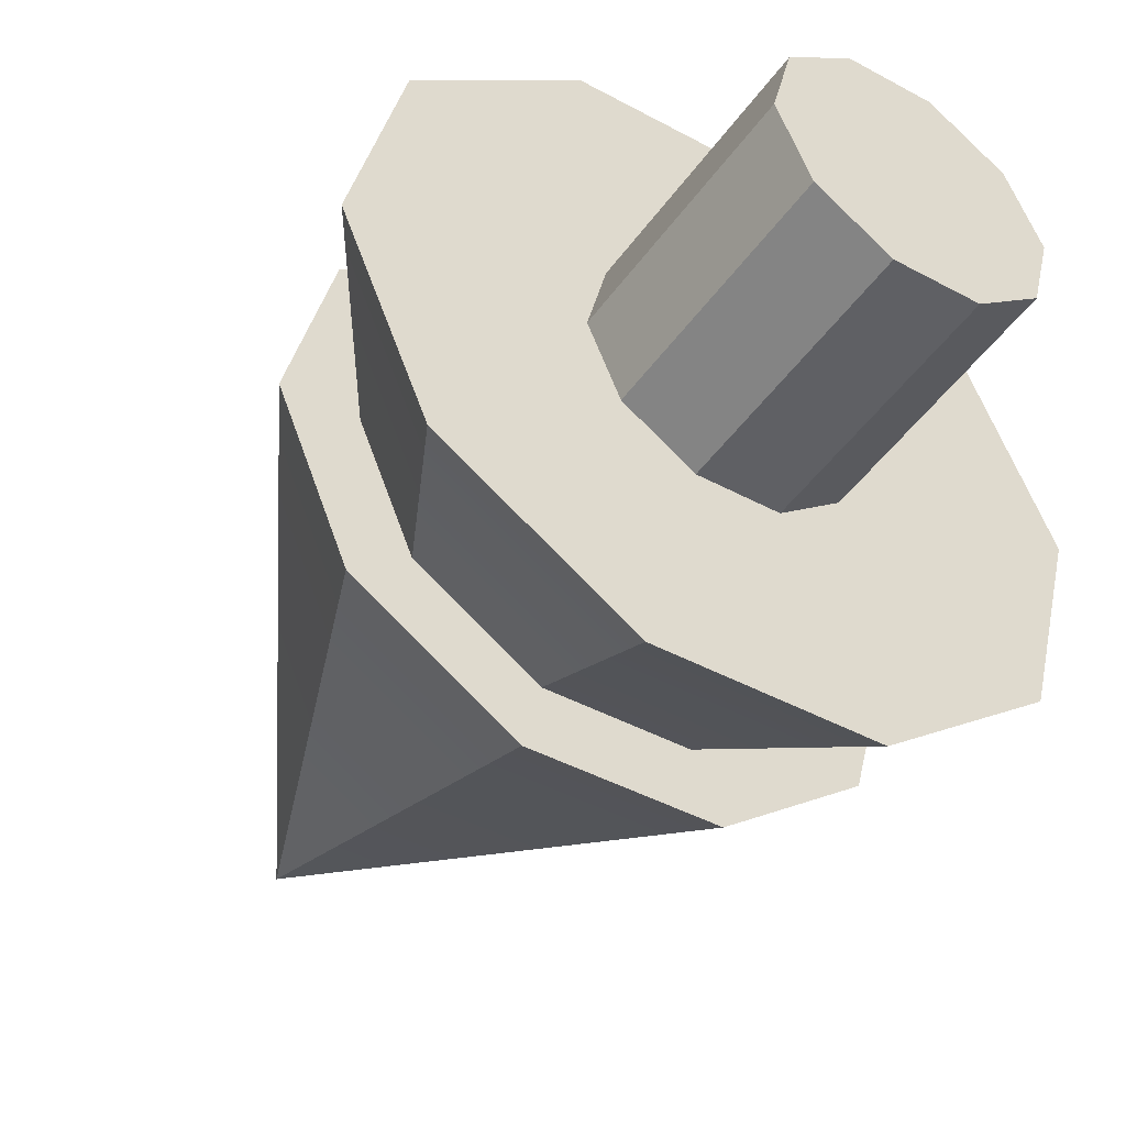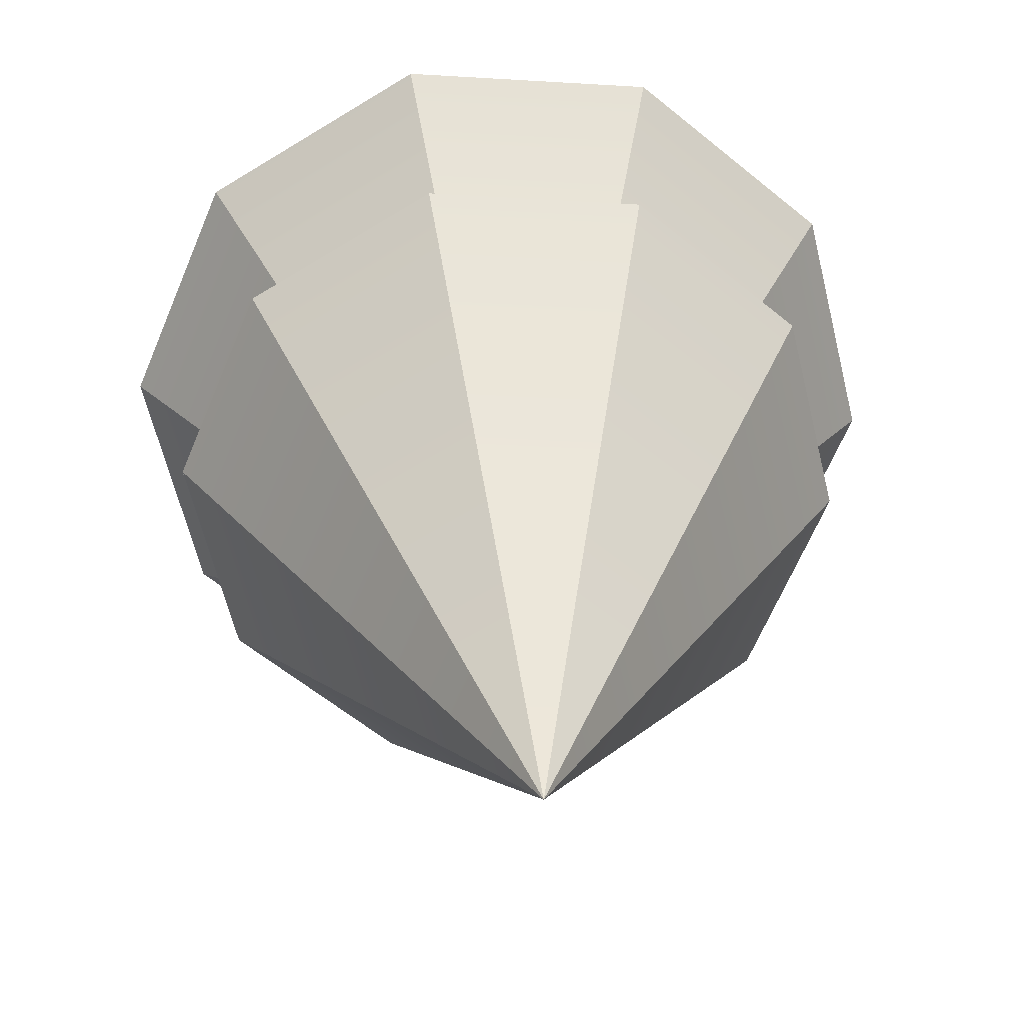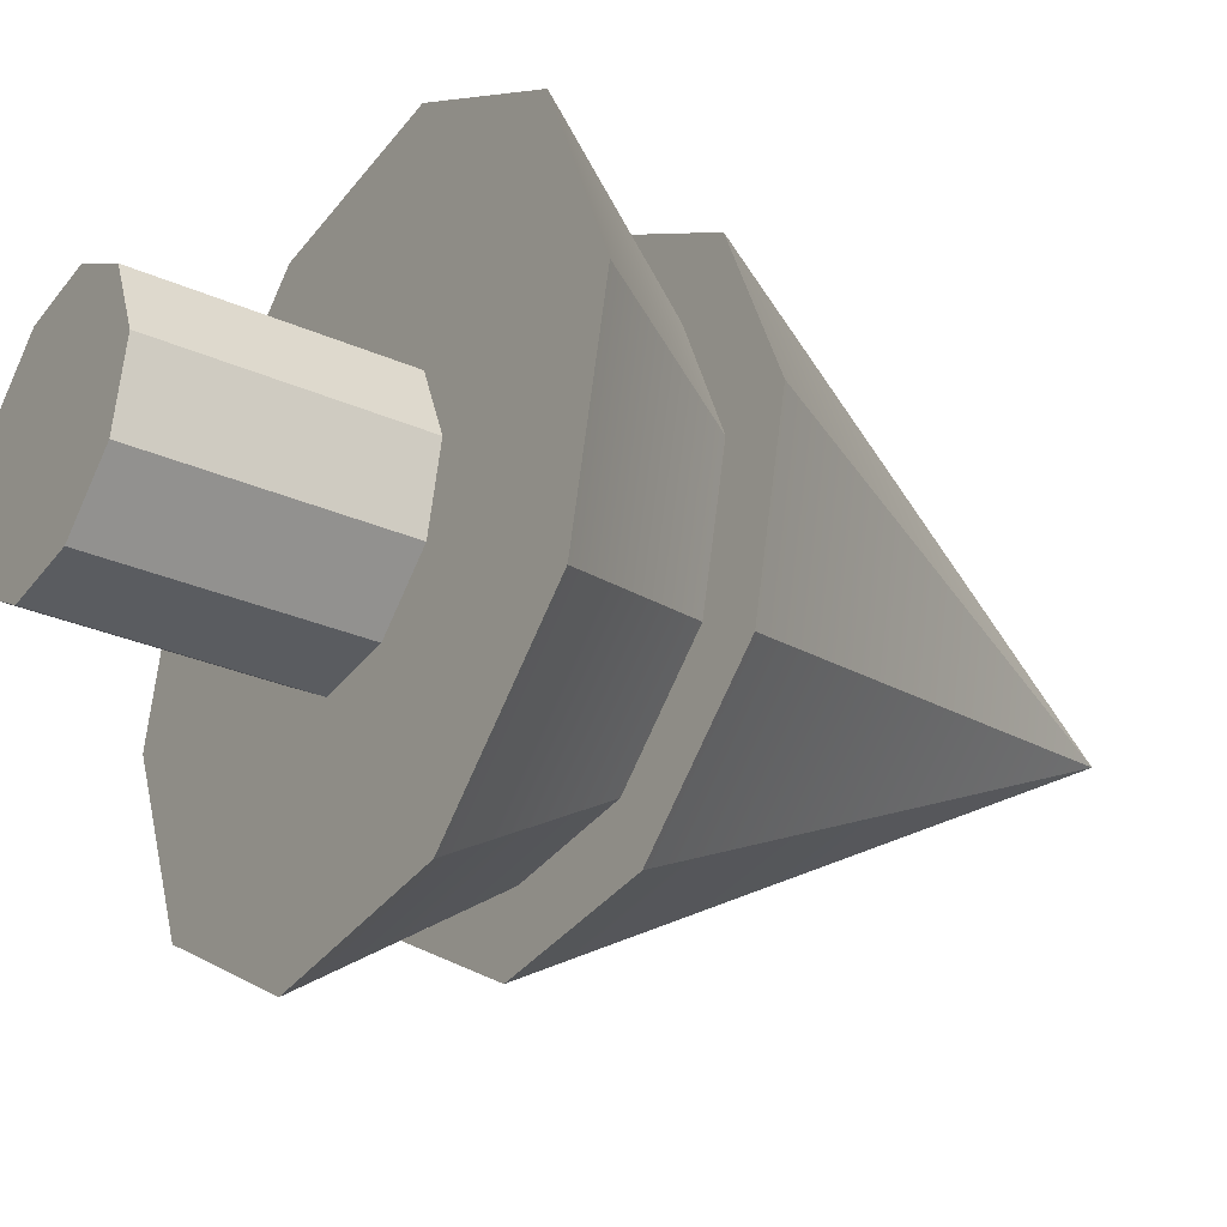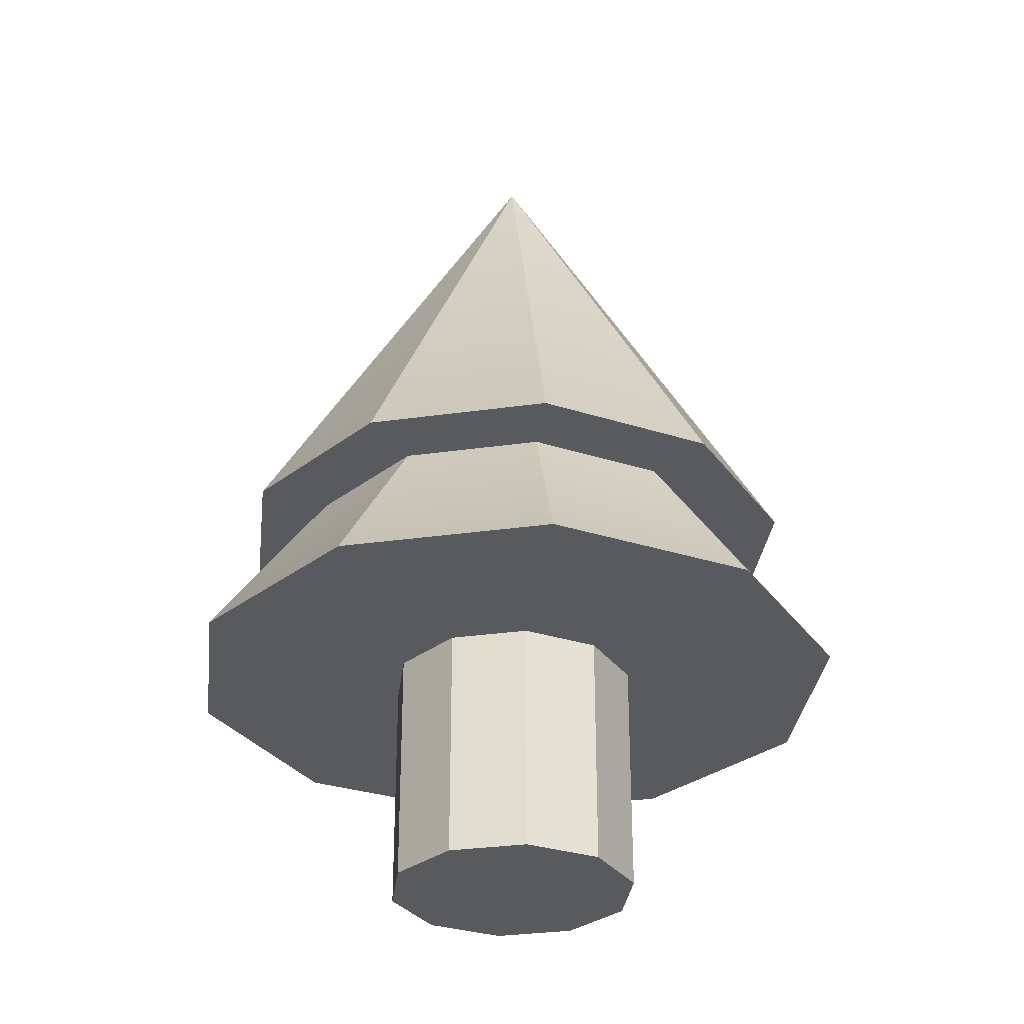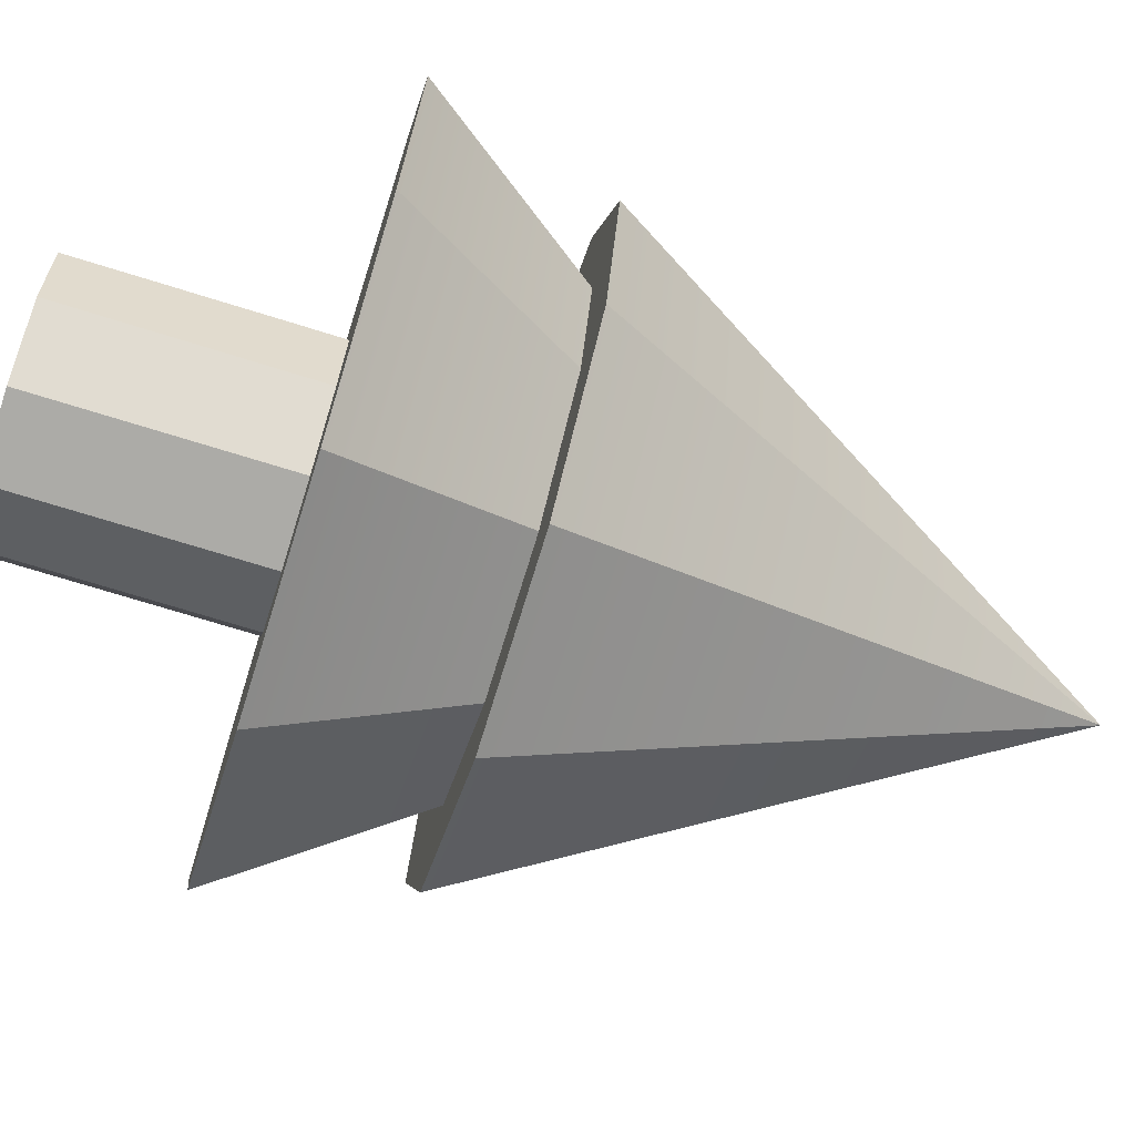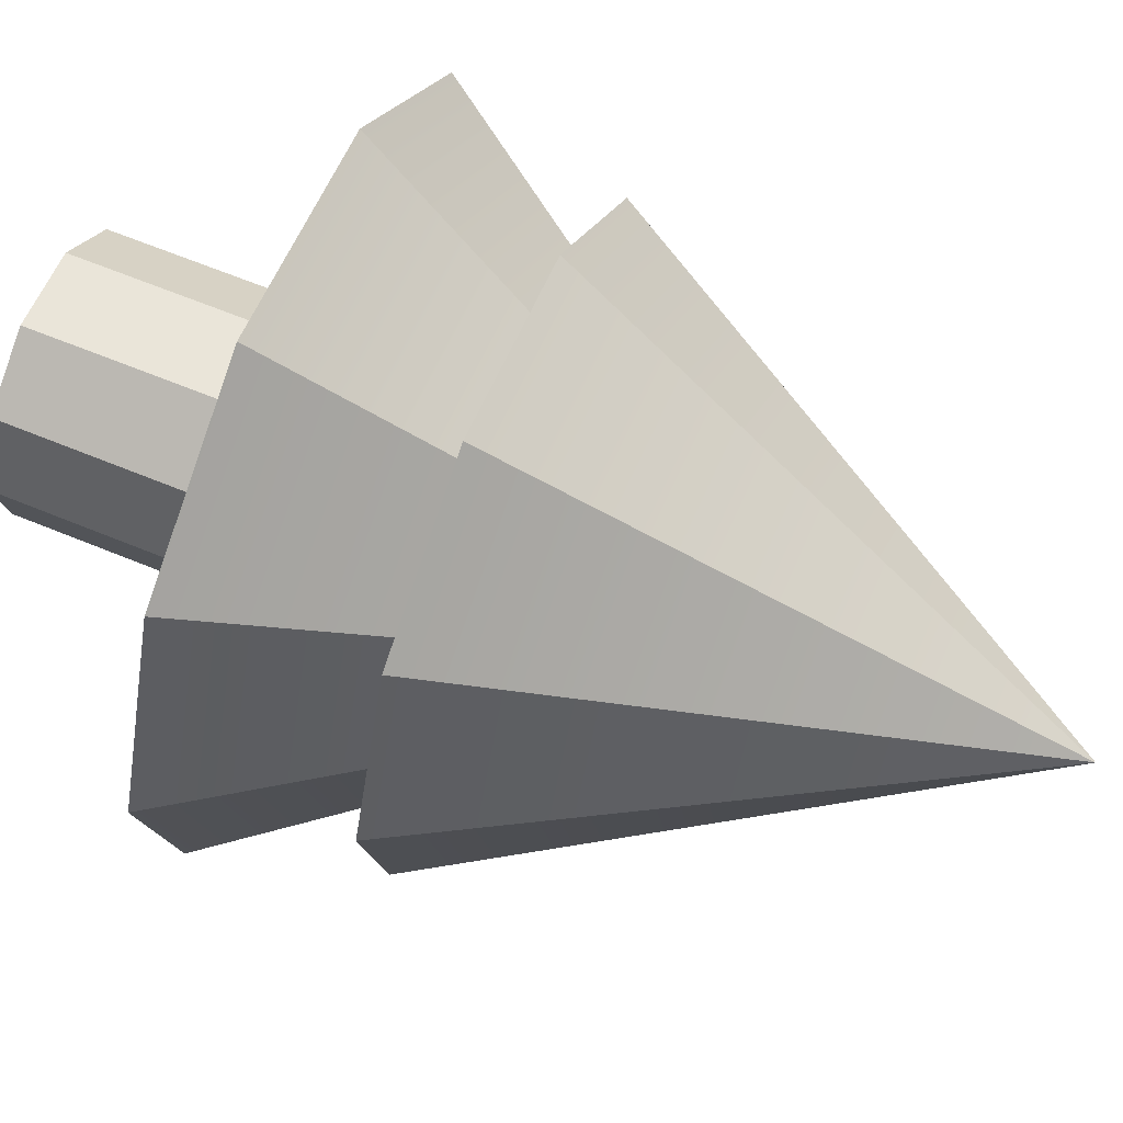
<metadata>
{"format":"obj","ext":"obj","renderer":"f3d","projection":"perspective","resolution":1024,"background":"white","views":[{"elev":-48.1,"azim":-34.0,"up":"+Z"},{"elev":28.3,"azim":177.0,"up":"+Z"},{"elev":-30.5,"azim":57.6,"up":"+Z"},{"elev":-31.2,"azim":-173.1,"up":"+Y"},{"elev":-71.8,"azim":72.7,"up":"+Z"},{"elev":63.6,"azim":112.8,"up":"+Z"}]}
</metadata>
<code>
v 1.344 0 -0.8238
v 0.6033 0 -1.457
v 1.344 5.067 -0.8238
v 1.344 5.067 -0.8238
v 0.6033 0 -1.457
v 0.6033 5.067 -1.457
v 0.6033 0 -1.457
v -0.3681 0 -1.533
v 0.6033 5.067 -1.457
v 0.6033 5.067 -1.457
v -0.3681 0 -1.533
v -0.3681 5.067 -1.533
v -0.3681 0 -1.533
v -1.199 0 -1.024
v -0.3681 5.067 -1.533
v -0.3681 5.067 -1.533
v -1.199 0 -1.024
v -1.199 5.067 -1.024
v -1.199 0 -1.024
v -1.572 0 -0.1237
v -1.199 5.067 -1.024
v -1.199 5.067 -1.024
v -1.572 0 -0.1237
v -1.572 5.067 -0.1237
v -1.572 0 -0.1237
v -1.344 0 0.8238
v -1.572 5.067 -0.1237
v -1.572 5.067 -0.1237
v -1.344 0 0.8238
v -1.344 5.067 0.8238
v -1.344 0 0.8238
v -0.6033 0 1.457
v -1.344 5.067 0.8238
v -1.344 5.067 0.8238
v -0.6033 0 1.457
v -0.6033 5.067 1.457
v -0.6033 0 1.457
v 0.3681 0 1.533
v -0.6033 5.067 1.457
v -0.6033 5.067 1.457
v 0.3681 0 1.533
v 0.3681 5.067 1.533
v 0.3681 0 1.533
v 1.199 0 1.024
v 0.3681 5.067 1.533
v 0.3681 5.067 1.533
v 1.199 0 1.024
v 1.199 5.067 1.024
v 1.199 0 1.024
v 1.572 0 0.1237
v 1.199 5.067 1.024
v 1.199 5.067 1.024
v 1.572 0 0.1237
v 1.572 5.067 0.1237
v 1.572 0 0.1237
v 1.344 0 -0.8238
v 1.572 5.067 0.1237
v 1.572 5.067 0.1237
v 1.344 0 -0.8238
v 1.344 5.067 -0.8238
v 0.6033 0 -1.457
v 1.344 0 -0.8238
v 0 0 0
v -0.3681 0 -1.533
v 0.6033 0 -1.457
v 0 0 0
v -1.199 0 -1.024
v -0.3681 0 -1.533
v 0 0 0
v -1.572 0 -0.1237
v -1.199 0 -1.024
v 0 0 0
v -1.344 0 0.8238
v -1.572 0 -0.1237
v 0 0 0
v -0.6033 0 1.457
v -1.344 0 0.8238
v 0 0 0
v 0.3681 0 1.533
v -0.6033 0 1.457
v 0 0 0
v 1.199 0 1.024
v 0.3681 0 1.533
v 0 0 0
v 1.572 0 0.1237
v 1.199 0 1.024
v 0 0 0
v 1.344 0 -0.8238
v 1.572 0 0.1237
v 0 0 0
v 3.129 5.085 -1.918
v 3.659 5.085 0.2879
v 1.404 5.085 -3.391
v 3.659 5.085 0.2879
v 2.791 5.085 2.384
v 1.404 5.085 -3.391
v 2.791 5.085 2.384
v 0.8569 5.085 3.569
v 1.404 5.085 -3.391
v 0.8569 5.085 3.569
v -1.404 5.085 3.391
v 1.404 5.085 -3.391
v -1.404 5.085 3.391
v -3.129 5.085 1.918
v 1.404 5.085 -3.391
v -3.129 5.085 1.918
v -3.659 5.085 -0.2879
v 1.404 5.085 -3.391
v -3.659 5.085 -0.2879
v -2.791 5.085 -2.384
v 1.404 5.085 -3.391
v -2.791 5.085 -2.384
v -0.8569 5.085 -3.569
v 1.404 5.085 -3.391
v 3.129 5.085 -1.918
v 1.404 5.085 -3.391
v 0 11.38 0
v 1.404 5.085 -3.391
v -0.8569 5.085 -3.569
v 0 11.38 0
v -0.8569 5.085 -3.569
v -2.791 5.085 -2.384
v 0 11.38 0
v -2.791 5.085 -2.384
v -3.659 5.085 -0.2879
v 0 11.38 0
v -3.659 5.085 -0.2879
v -3.129 5.085 1.918
v 0 11.38 0
v -3.129 5.085 1.918
v -1.404 5.085 3.391
v 0 11.38 0
v -1.404 5.085 3.391
v 0.8569 5.085 3.569
v 0 11.38 0
v 0.8569 5.085 3.569
v 2.791 5.085 2.384
v 0 11.38 0
v 2.791 5.085 2.384
v 3.659 5.085 0.2879
v 0 11.38 0
v 3.659 5.085 0.2879
v 3.129 5.085 -1.918
v 0 11.38 0
v 3.643 2.953 -2.232
v 4.259 2.953 0.3351
v 1.635 2.953 -3.947
v 4.259 2.953 0.3351
v 3.249 2.953 2.775
v 1.635 2.953 -3.947
v 3.249 2.953 2.775
v 0.9975 2.953 4.154
v 1.635 2.953 -3.947
v 0.9975 2.953 4.154
v -1.635 2.953 3.947
v 1.635 2.953 -3.947
v -1.635 2.953 3.947
v -3.643 2.953 2.232
v 1.635 2.953 -3.947
v -3.643 2.953 2.232
v -4.259 2.953 -0.3351
v 1.635 2.953 -3.947
v -4.259 2.953 -0.3351
v -3.249 2.953 -2.775
v 1.635 2.953 -3.947
v -3.249 2.953 -2.775
v -0.9975 2.953 -4.154
v 1.635 2.953 -3.947
v 3.643 2.953 -2.232
v 1.635 2.953 -3.947
v 0 9.008 0
v 1.635 2.953 -3.947
v -0.9975 2.953 -4.154
v 0 9.008 0
v -0.9975 2.953 -4.154
v -3.249 2.953 -2.775
v 0 9.008 0
v -3.249 2.953 -2.775
v -4.259 2.953 -0.3351
v 0 9.008 0
v -4.259 2.953 -0.3351
v -3.643 2.953 2.232
v 0 9.008 0
v -3.643 2.953 2.232
v -1.635 2.953 3.947
v 0 9.008 0
v -1.635 2.953 3.947
v 0.9975 2.953 4.154
v 0 9.008 0
v 0.9975 2.953 4.154
v 3.249 2.953 2.775
v 0 9.008 0
v 3.249 2.953 2.775
v 4.259 2.953 0.3351
v 0 9.008 0
v 4.259 2.953 0.3351
v 3.643 2.953 -2.232
v 0 9.008 0
v 1.344 0 -0.8238
v 0.6033 0 -1.457
v 1.344 5.067 -0.8238
v 1.344 5.067 -0.8238
v 0.6033 0 -1.457
v 0.6033 5.067 -1.457
v 0.6033 0 -1.457
v -0.3681 0 -1.533
v 0.6033 5.067 -1.457
v 0.6033 5.067 -1.457
v -0.3681 0 -1.533
v -0.3681 5.067 -1.533
v -0.3681 0 -1.533
v -1.199 0 -1.024
v -0.3681 5.067 -1.533
v -0.3681 5.067 -1.533
v -1.199 0 -1.024
v -1.199 5.067 -1.024
v -1.199 0 -1.024
v -1.572 0 -0.1237
v -1.199 5.067 -1.024
v -1.199 5.067 -1.024
v -1.572 0 -0.1237
v -1.572 5.067 -0.1237
v -1.572 0 -0.1237
v -1.344 0 0.8238
v -1.572 5.067 -0.1237
v -1.572 5.067 -0.1237
v -1.344 0 0.8238
v -1.344 5.067 0.8238
v -1.344 0 0.8238
v -0.6033 0 1.457
v -1.344 5.067 0.8238
v -1.344 5.067 0.8238
v -0.6033 0 1.457
v -0.6033 5.067 1.457
v -0.6033 0 1.457
v 0.3681 0 1.533
v -0.6033 5.067 1.457
v -0.6033 5.067 1.457
v 0.3681 0 1.533
v 0.3681 5.067 1.533
v 0.3681 0 1.533
v 1.199 0 1.024
v 0.3681 5.067 1.533
v 0.3681 5.067 1.533
v 1.199 0 1.024
v 1.199 5.067 1.024
v 1.199 0 1.024
v 1.572 0 0.1237
v 1.199 5.067 1.024
v 1.199 5.067 1.024
v 1.572 0 0.1237
v 1.572 5.067 0.1237
v 1.572 0 0.1237
v 1.344 0 -0.8238
v 1.572 5.067 0.1237
v 1.572 5.067 0.1237
v 1.344 0 -0.8238
v 1.344 5.067 -0.8238
v 0.6033 0 -1.457
v 1.344 0 -0.8238
v 0 0 0
v -0.3681 0 -1.533
v 0.6033 0 -1.457
v 0 0 0
v -1.199 0 -1.024
v -0.3681 0 -1.533
v 0 0 0
v -1.572 0 -0.1237
v -1.199 0 -1.024
v 0 0 0
v -1.344 0 0.8238
v -1.572 0 -0.1237
v 0 0 0
v -0.6033 0 1.457
v -1.344 0 0.8238
v 0 0 0
v 0.3681 0 1.533
v -0.6033 0 1.457
v 0 0 0
v 1.199 0 1.024
v 0.3681 0 1.533
v 0 0 0
v 1.572 0 0.1237
v 1.199 0 1.024
v 0 0 0
v 1.344 0 -0.8238
v 1.572 0 0.1237
v 0 0 0
v 3.129 5.085 -1.918
v 3.659 5.085 0.2879
v 1.404 5.085 -3.391
v 3.659 5.085 0.2879
v 2.791 5.085 2.384
v 1.404 5.085 -3.391
v 2.791 5.085 2.384
v 0.8569 5.085 3.569
v 1.404 5.085 -3.391
v 0.8569 5.085 3.569
v -1.404 5.085 3.391
v 1.404 5.085 -3.391
v -1.404 5.085 3.391
v -3.129 5.085 1.918
v 1.404 5.085 -3.391
v -3.129 5.085 1.918
v -3.659 5.085 -0.2879
v 1.404 5.085 -3.391
v -3.659 5.085 -0.2879
v -2.791 5.085 -2.384
v 1.404 5.085 -3.391
v -2.791 5.085 -2.384
v -0.8569 5.085 -3.569
v 1.404 5.085 -3.391
v 3.129 5.085 -1.918
v 1.404 5.085 -3.391
v 0 11.38 0
v 1.404 5.085 -3.391
v -0.8569 5.085 -3.569
v 0 11.38 0
v -0.8569 5.085 -3.569
v -2.791 5.085 -2.384
v 0 11.38 0
v -2.791 5.085 -2.384
v -3.659 5.085 -0.2879
v 0 11.38 0
v -3.659 5.085 -0.2879
v -3.129 5.085 1.918
v 0 11.38 0
v -3.129 5.085 1.918
v -1.404 5.085 3.391
v 0 11.38 0
v -1.404 5.085 3.391
v 0.8569 5.085 3.569
v 0 11.38 0
v 0.8569 5.085 3.569
v 2.791 5.085 2.384
v 0 11.38 0
v 2.791 5.085 2.384
v 3.659 5.085 0.2879
v 0 11.38 0
v 3.659 5.085 0.2879
v 3.129 5.085 -1.918
v 0 11.38 0
v 3.643 2.953 -2.232
v 4.259 2.953 0.3351
v 1.635 2.953 -3.947
v 4.259 2.953 0.3351
v 3.249 2.953 2.775
v 1.635 2.953 -3.947
v 3.249 2.953 2.775
v 0.9975 2.953 4.154
v 1.635 2.953 -3.947
v 0.9975 2.953 4.154
v -1.635 2.953 3.947
v 1.635 2.953 -3.947
v -1.635 2.953 3.947
v -3.643 2.953 2.232
v 1.635 2.953 -3.947
v -3.643 2.953 2.232
v -4.259 2.953 -0.3351
v 1.635 2.953 -3.947
v -4.259 2.953 -0.3351
v -3.249 2.953 -2.775
v 1.635 2.953 -3.947
v -3.249 2.953 -2.775
v -0.9975 2.953 -4.154
v 1.635 2.953 -3.947
v 3.643 2.953 -2.232
v 1.635 2.953 -3.947
v 0 9.008 0
v 1.635 2.953 -3.947
v -0.9975 2.953 -4.154
v 0 9.008 0
v -0.9975 2.953 -4.154
v -3.249 2.953 -2.775
v 0 9.008 0
v -3.249 2.953 -2.775
v -4.259 2.953 -0.3351
v 0 9.008 0
v -4.259 2.953 -0.3351
v -3.643 2.953 2.232
v 0 9.008 0
v -3.643 2.953 2.232
v -1.635 2.953 3.947
v 0 9.008 0
v -1.635 2.953 3.947
v 0.9975 2.953 4.154
v 0 9.008 0
v 0.9975 2.953 4.154
v 3.249 2.953 2.775
v 0 9.008 0
v 3.249 2.953 2.775
v 4.259 2.953 0.3351
v 0 9.008 0
v 4.259 2.953 0.3351
v 3.643 2.953 -2.232
v 0 9.008 0
f 1 2 3
f 4 5 6
f 7 8 9
f 10 11 12
f 13 14 15
f 16 17 18
f 19 20 21
f 22 23 24
f 25 26 27
f 28 29 30
f 31 32 33
f 34 35 36
f 37 38 39
f 40 41 42
f 43 44 45
f 46 47 48
f 49 50 51
f 52 53 54
f 55 56 57
f 58 59 60
f 61 62 63
f 64 65 66
f 67 68 69
f 70 71 72
f 73 74 75
f 76 77 78
f 79 80 81
f 82 83 84
f 85 86 87
f 88 89 90
f 91 92 93
f 94 95 96
f 97 98 99
f 100 101 102
f 103 104 105
f 106 107 108
f 109 110 111
f 112 113 114
f 115 116 117
f 118 119 120
f 121 122 123
f 124 125 126
f 127 128 129
f 130 131 132
f 133 134 135
f 136 137 138
f 139 140 141
f 142 143 144
f 145 146 147
f 148 149 150
f 151 152 153
f 154 155 156
f 157 158 159
f 160 161 162
f 163 164 165
f 166 167 168
f 169 170 171
f 172 173 174
f 175 176 177
f 178 179 180
f 181 182 183
f 184 185 186
f 187 188 189
f 190 191 192
f 193 194 195
f 196 197 198
f 199 200 201
f 202 203 204
f 205 206 207
f 208 209 210
f 211 212 213
f 214 215 216
f 217 218 219
f 220 221 222
f 223 224 225
f 226 227 228
f 229 230 231
f 232 233 234
f 235 236 237
f 238 239 240
f 241 242 243
f 244 245 246
f 247 248 249
f 250 251 252
f 253 254 255
f 256 257 258
f 259 260 261
f 262 263 264
f 265 266 267
f 268 269 270
f 271 272 273
f 274 275 276
f 277 278 279
f 280 281 282
f 283 284 285
f 286 287 288
f 289 290 291
f 292 293 294
f 295 296 297
f 298 299 300
f 301 302 303
f 304 305 306
f 307 308 309
f 310 311 312
f 313 314 315
f 316 317 318
f 319 320 321
f 322 323 324
f 325 326 327
f 328 329 330
f 331 332 333
f 334 335 336
f 337 338 339
f 340 341 342
f 343 344 345
f 346 347 348
f 349 350 351
f 352 353 354
f 355 356 357
f 358 359 360
f 361 362 363
f 364 365 366
f 367 368 369
f 370 371 372
f 373 374 375
f 376 377 378
f 379 380 381
f 382 383 384
f 385 386 387
f 388 389 390
f 391 392 393
f 394 395 396

</code>
